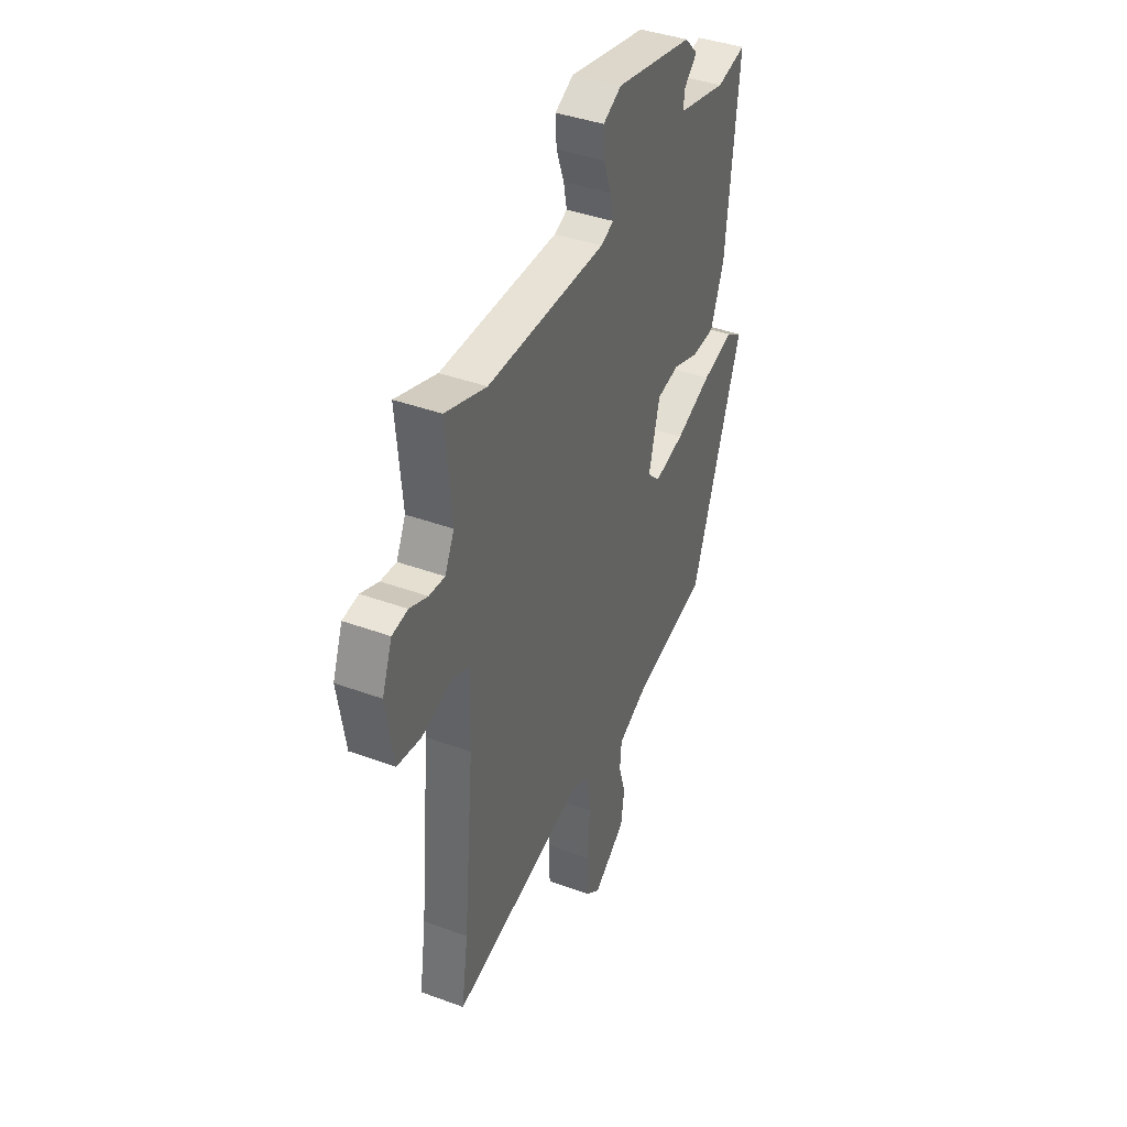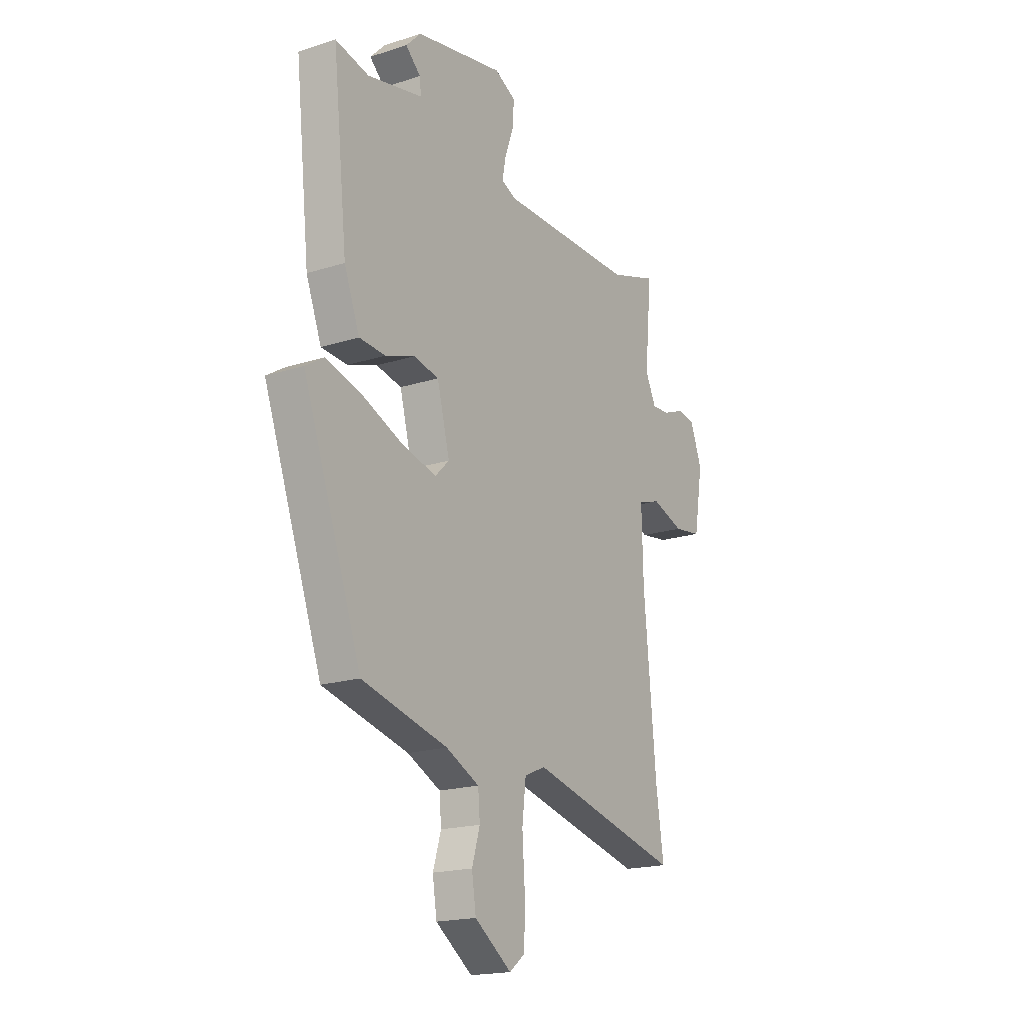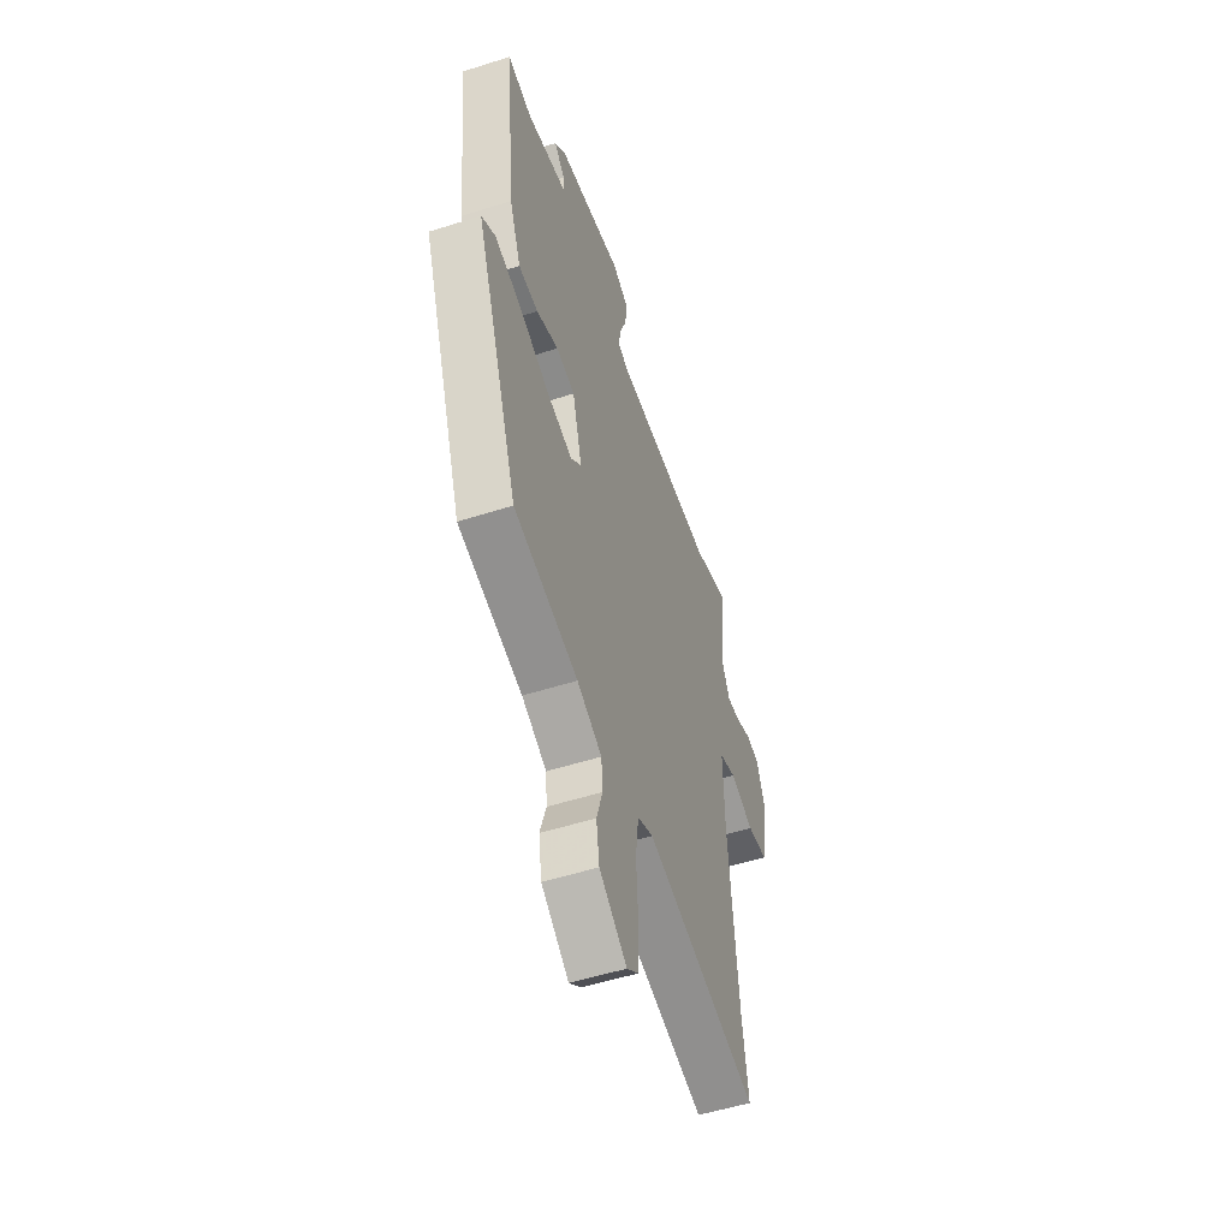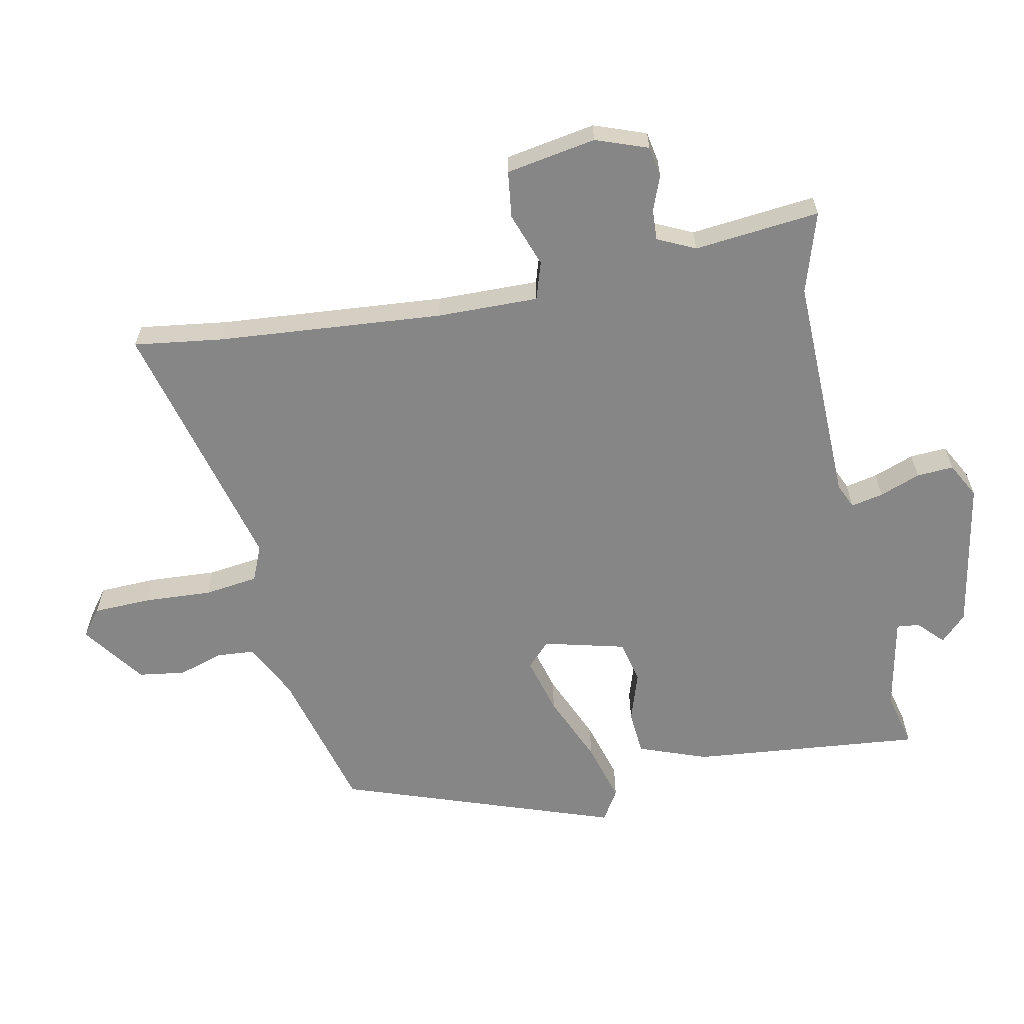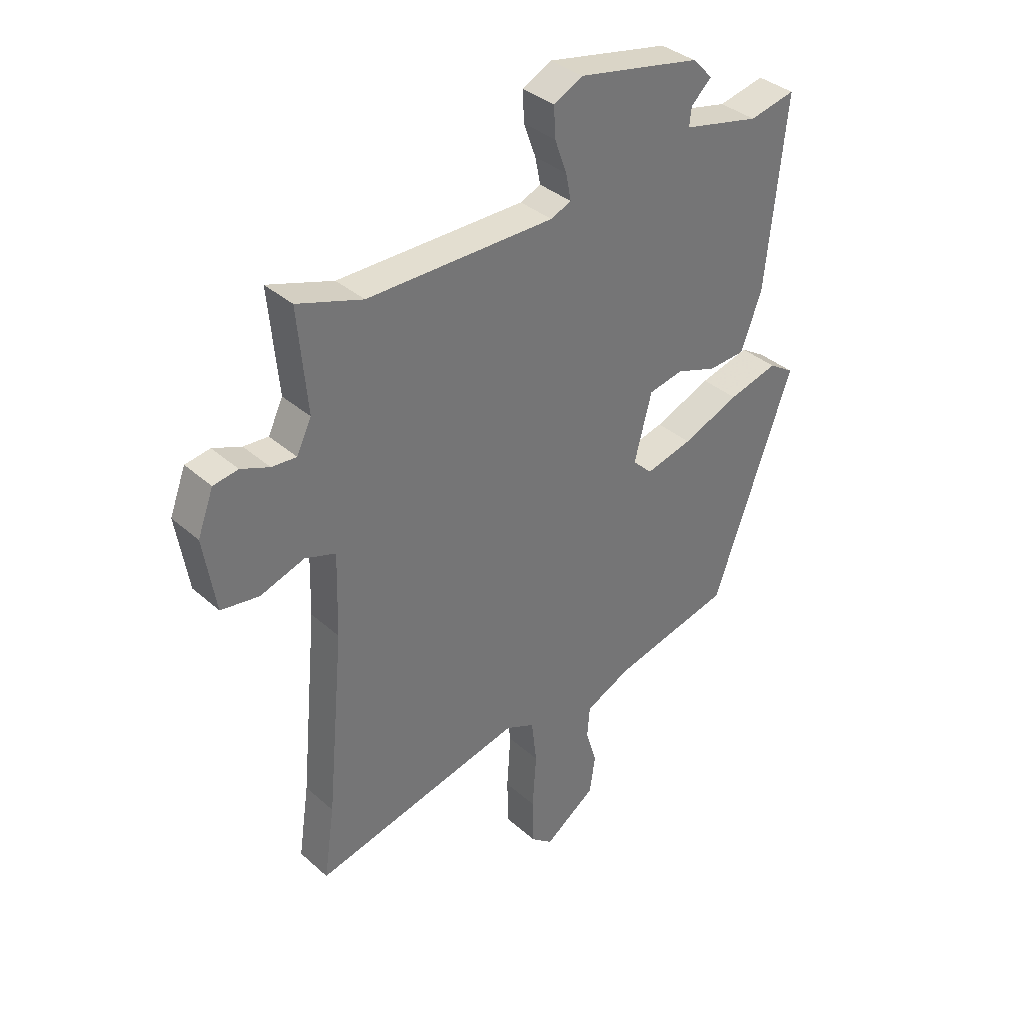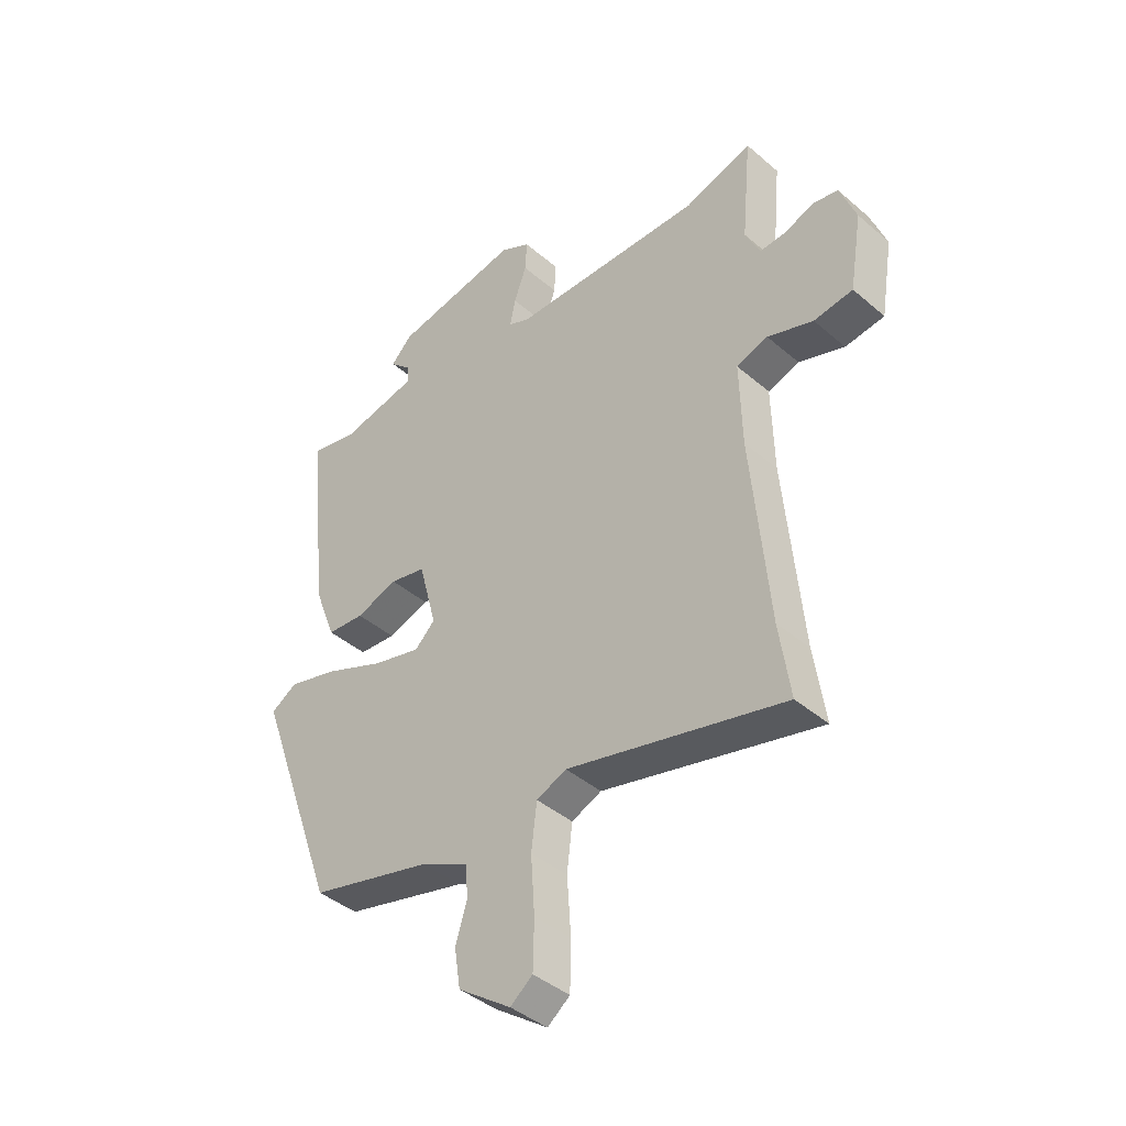
<metadata>
{"format":"obj","ext":"obj","renderer":"f3d","projection":"perspective","resolution":1024,"background":"white","views":[{"elev":39.7,"azim":-65.4,"up":"+Z"},{"elev":-18.5,"azim":121.7,"up":"+Z"},{"elev":-52.9,"azim":108.9,"up":"+Z"},{"elev":-62.1,"azim":-78.0,"up":"+Y"},{"elev":35.6,"azim":-40.8,"up":"+Z"},{"elev":-41.5,"azim":-136.0,"up":"+Z"}]}
</metadata>
<code>
v -0.514 0.07 -0.594
v -0.494 0.07 -0.457
v -0.462 0.07 -0.11
v -0.458 0.07 0.047
v -0.516 0.07 0.066
v -0.6 0.07 0.037
v -0.672 0.07 0.047
v -0.695 0.07 0.186
v -0.665 0.07 0.266
v -0.618 0.07 0.274
v -0.564 0.07 0.253
v -0.517 0.07 0.25
v -0.489 0.07 0.308
v -0.507 0.07 0.502
v -0.383 0.07 0.462
v -0.028 0.07 0.466
v 0.011 0.07 0.483
v 0.001 0.07 0.533
v -0.022 0.07 0.596
v -0.025 0.07 0.653
v 0.03 0.07 0.682
v 0.262 0.07 0.638
v 0.301 0.07 0.598
v 0.262 0.07 0.561
v 0.258 0.07 0.526
v 0.403 0.07 0.495
v 0.49 0.07 0.515
v 0.452 0.07 0.159
v 0.412 0.07 0.054
v 0.343 0.07 0.049
v 0.266 0.07 0.075
v 0.2 0.07 0.061
v 0.167 0.07 -0.065
v 0.204 0.07 -0.101
v 0.293 0.07 -0.078
v 0.401 0.07 -0.033
v 0.495 0.07 -0.007
v 0.543 0.07 -0.037
v 0.39 0.07 -0.461
v 0.165 0.07 -0.518
v 0.078 0.07 -0.56
v 0.073 0.07 -0.619
v 0.094 0.07 -0.688
v 0.083 0.07 -0.76
v -0.014 0.07 -0.829
v -0.055 0.07 -0.797
v -0.057 0.07 -0.709
v -0.05 0.07 -0.604
v -0.06 0.07 -0.52
v -0.115 0.07 -0.496
v -0.514 0 -0.594
v -0.494 0 -0.457
v -0.462 0 -0.11
v -0.458 0 0.047
v -0.516 0 0.066
v -0.6 0 0.037
v -0.672 0 0.047
v -0.695 0 0.186
v -0.665 0 0.266
v -0.618 0 0.274
v -0.564 0 0.253
v -0.517 0 0.25
v -0.489 0 0.308
v -0.507 0 0.502
v -0.383 0 0.462
v -0.028 0 0.466
v 0.011 0 0.483
v 0.001 0 0.533
v -0.022 0 0.596
v -0.025 0 0.653
v 0.03 0 0.682
v 0.262 0 0.638
v 0.301 0 0.598
v 0.262 0 0.561
v 0.258 0 0.526
v 0.403 0 0.495
v 0.49 0 0.515
v 0.452 0 0.159
v 0.412 0 0.054
v 0.343 0 0.049
v 0.266 0 0.075
v 0.2 0 0.061
v 0.167 0 -0.065
v 0.204 0 -0.101
v 0.293 0 -0.078
v 0.401 0 -0.033
v 0.495 0 -0.007
v 0.543 0 -0.037
v 0.39 0 -0.461
v 0.165 0 -0.518
v 0.078 0 -0.56
v 0.073 0 -0.619
v 0.094 0 -0.688
v 0.083 0 -0.76
v -0.014 0 -0.829
v -0.055 0 -0.797
v -0.057 0 -0.709
v -0.05 0 -0.604
v -0.06 0 -0.52
v -0.115 0 -0.496
f 45 46 47 48
f 45 48 49
f 42 43 44 45
f 41 42 45 49
f 40 41 49 50
f 38 39 40 50
f 35 36 37 38
f 34 35 38 50
f 28 29 30 31
f 26 27 28 31
f 25 26 31 32
f 24 25 32 33
f 22 23 24
f 21 22 24 33
f 18 19 20 21
f 17 18 21 33
f 13 14 15
f 12 13 15 16
f 8 9 10 11
f 8 11 12
f 5 6 7 8
f 4 5 8 12
f 34 50 1 2
f 33 34 2 3
f 17 33 3 4
f 4 12 16 17
f 98 97 96 95
f 99 98 95
f 95 94 93 92
f 99 95 92 91
f 100 99 91 90
f 100 90 89 88
f 88 87 86 85
f 100 88 85 84
f 81 80 79 78
f 81 78 77 76
f 82 81 76 75
f 83 82 75 74
f 74 73 72
f 83 74 72 71
f 71 70 69 68
f 83 71 68 67
f 65 64 63
f 66 65 63 62
f 61 60 59 58
f 62 61 58
f 58 57 56 55
f 62 58 55 54
f 52 51 100 84
f 53 52 84 83
f 54 53 83 67
f 67 66 62 54
f 1 51 52 2
f 2 52 53 3
f 3 53 54 4
f 4 54 55 5
f 5 55 56 6
f 6 56 57 7
f 7 57 58 8
f 8 58 59 9
f 9 59 60 10
f 10 60 61 11
f 11 61 62 12
f 12 62 63 13
f 13 63 64 14
f 14 64 65 15
f 15 65 66 16
f 16 66 67 17
f 17 67 68 18
f 18 68 69 19
f 19 69 70 20
f 20 70 71 21
f 21 71 72 22
f 22 72 73 23
f 23 73 74 24
f 24 74 75 25
f 25 75 76 26
f 26 76 77 27
f 27 77 78 28
f 28 78 79 29
f 29 79 80 30
f 30 80 81 31
f 31 81 82 32
f 32 82 83 33
f 33 83 84 34
f 34 84 85 35
f 35 85 86 36
f 36 86 87 37
f 37 87 88 38
f 38 88 89 39
f 39 89 90 40
f 40 90 91 41
f 41 91 92 42
f 42 92 93 43
f 43 93 94 44
f 44 94 95 45
f 45 95 96 46
f 46 96 97 47
f 47 97 98 48
f 48 98 99 49
f 49 99 100 50
f 50 100 51 1

</code>
